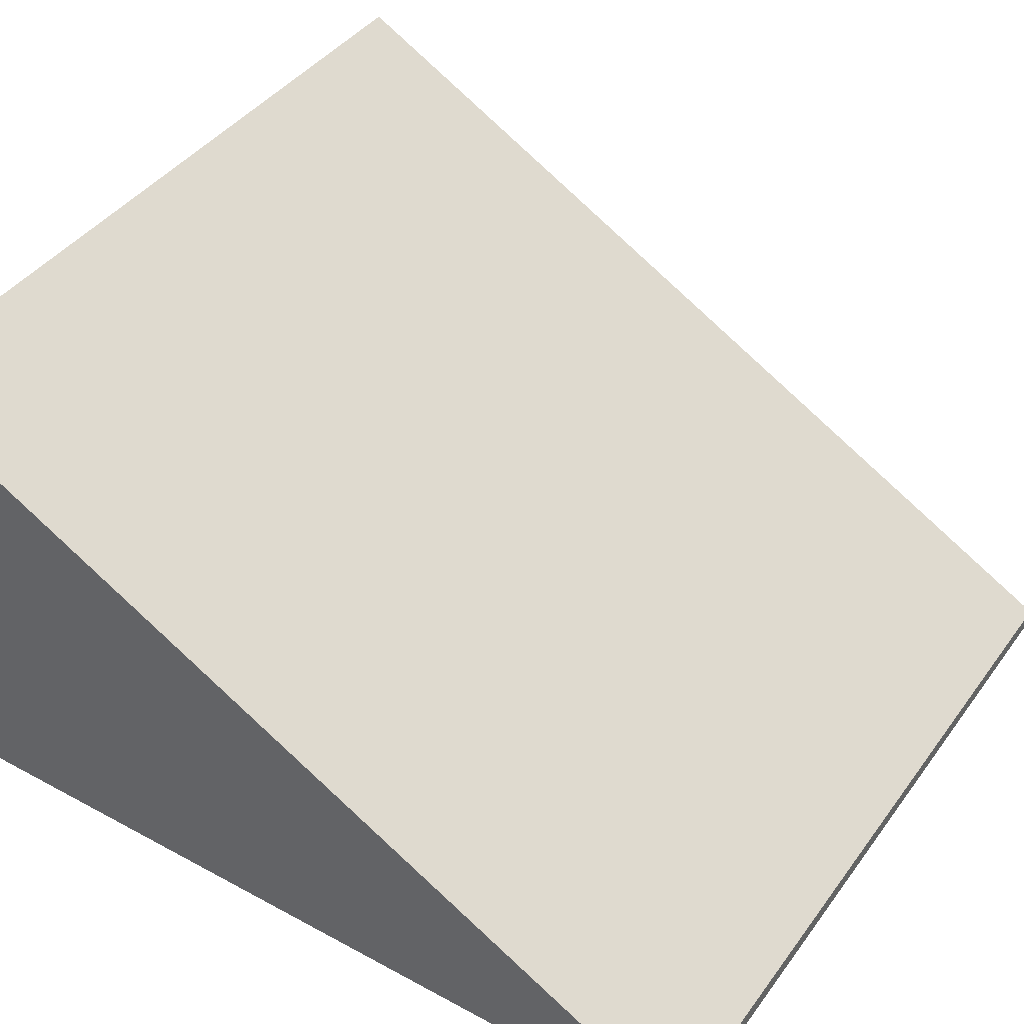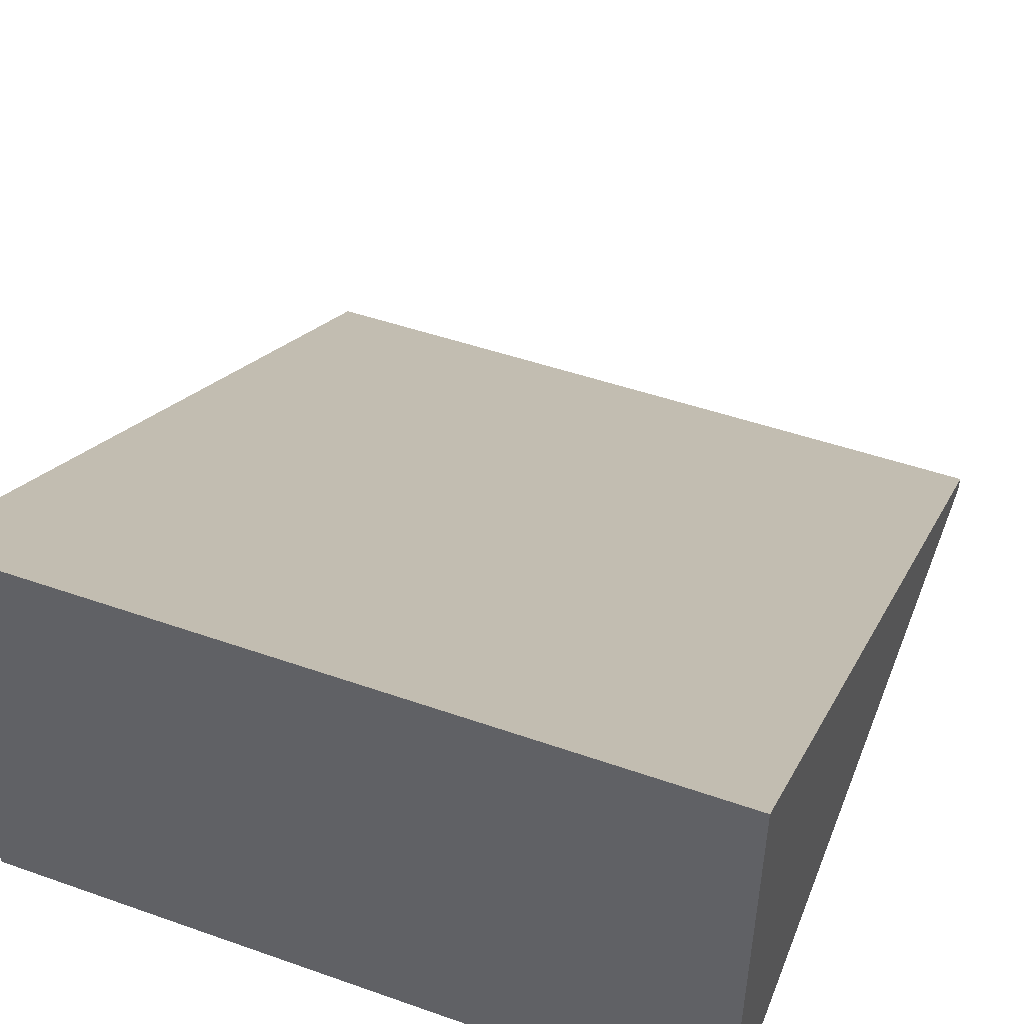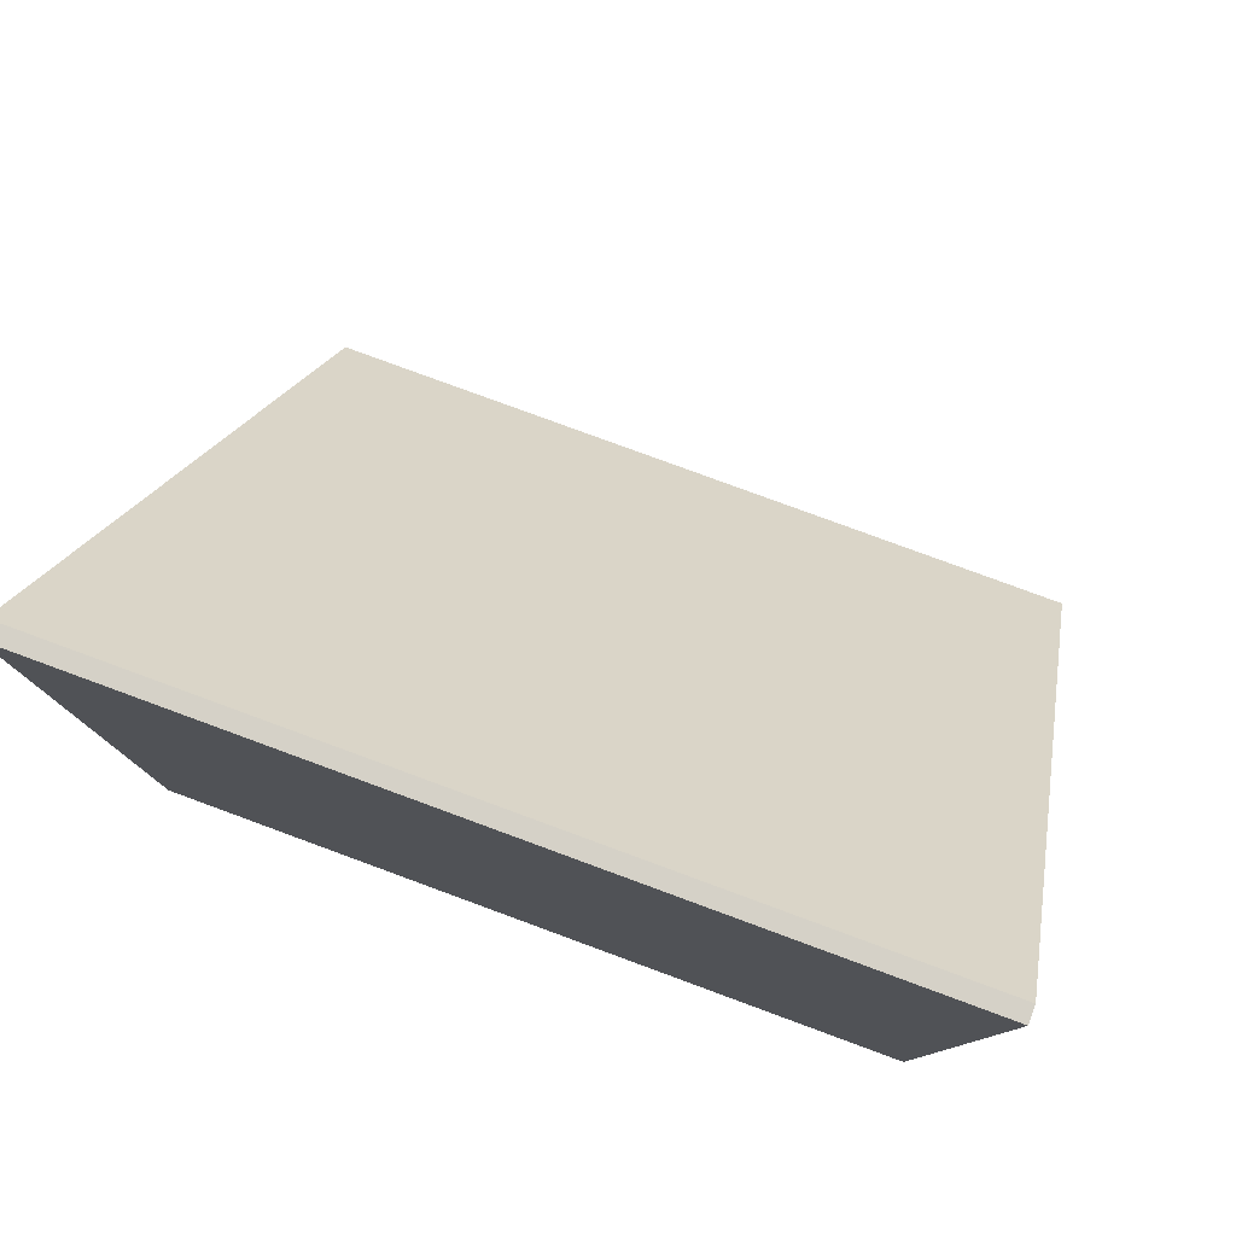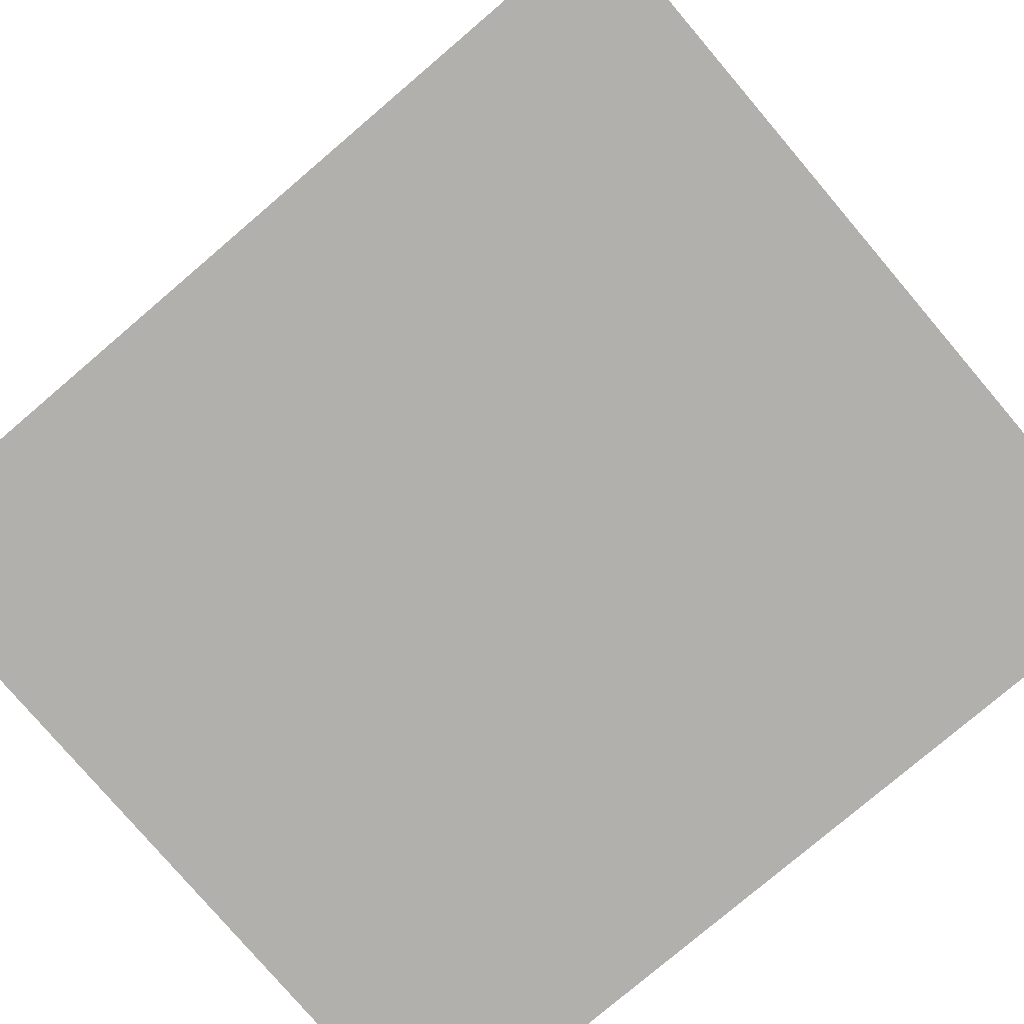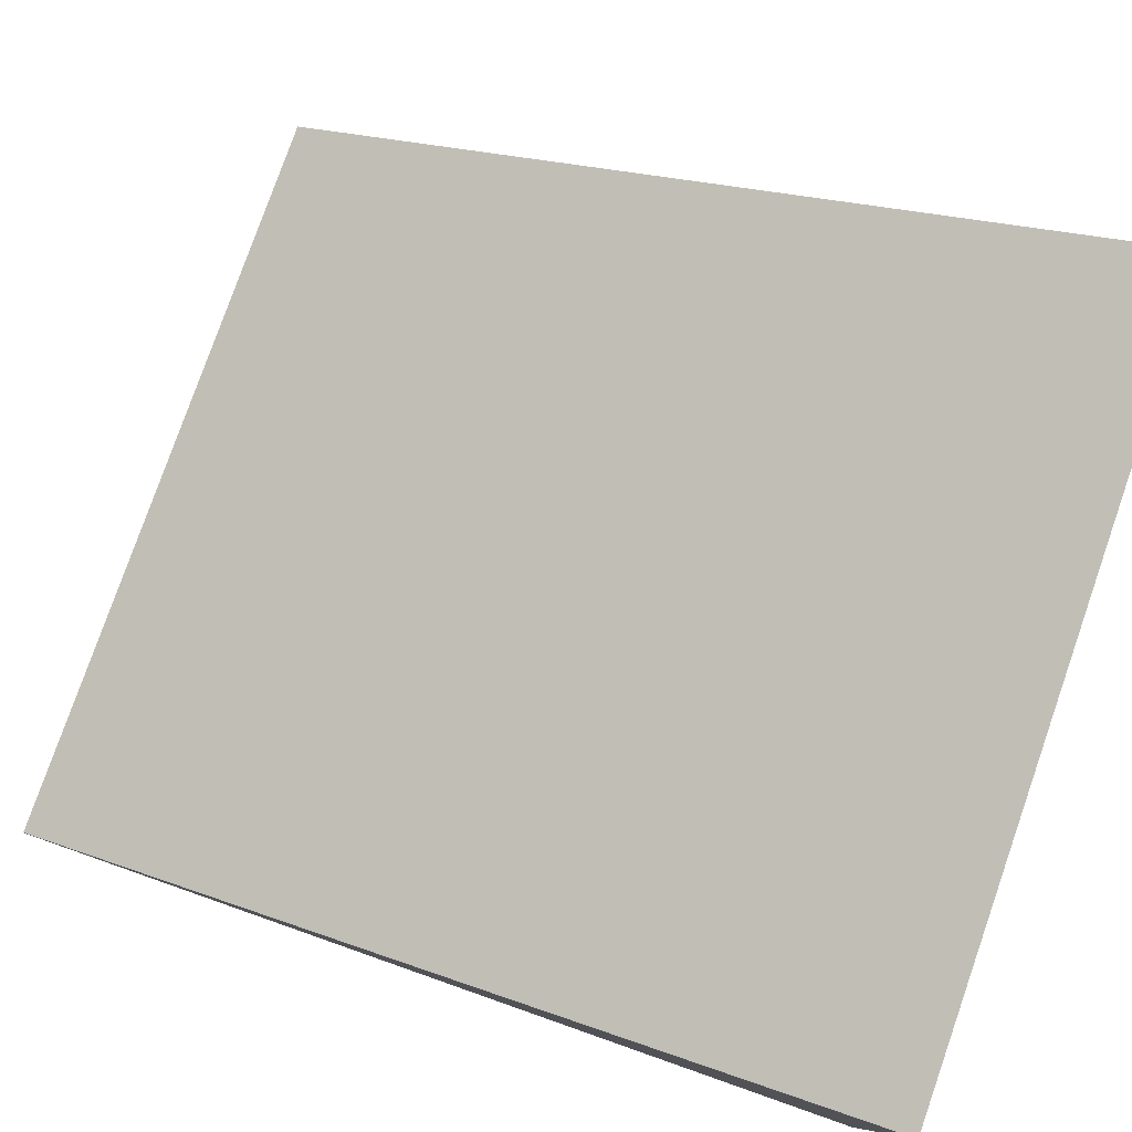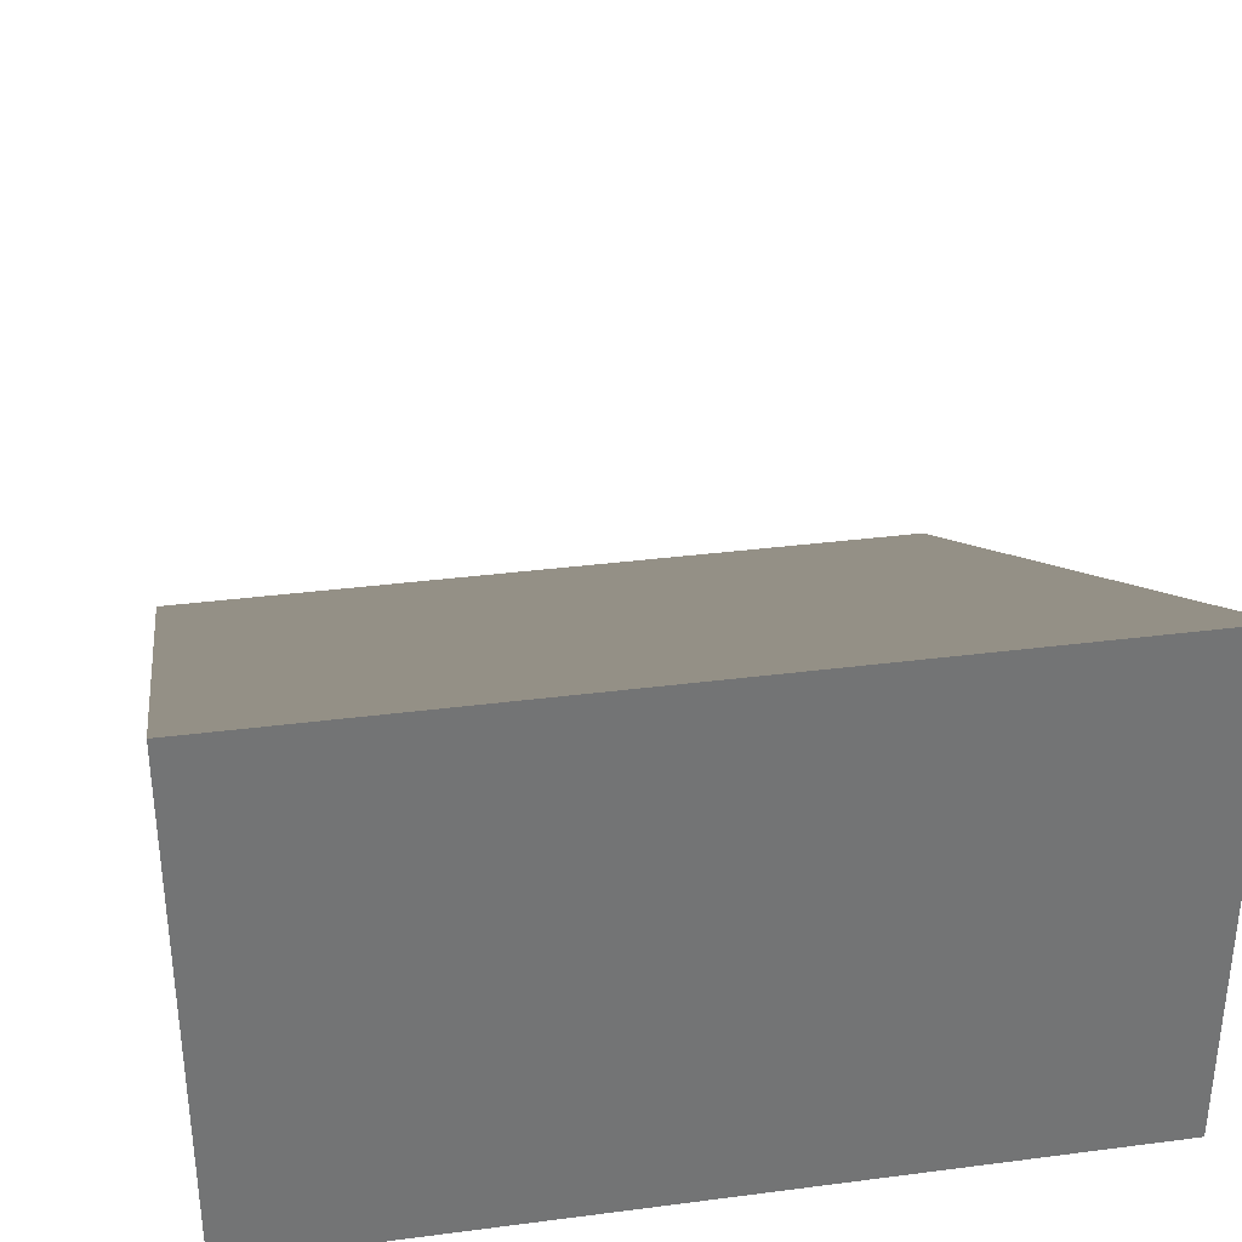
<metadata>
{"format":"obj","ext":"obj","renderer":"f3d","projection":"perspective","resolution":1024,"background":"white","views":[{"elev":41.8,"azim":-56.9,"up":"+Y"},{"elev":47.7,"azim":-158.5,"up":"+Y"},{"elev":79.5,"azim":20.2,"up":"+Z"},{"elev":-78.8,"azim":-49.6,"up":"+Y"},{"elev":79.1,"azim":109.3,"up":"+Y"},{"elev":34.4,"azim":170.1,"up":"+Y"}]}
</metadata>
<code>
g default
v -16.82 1.148 26.49
v -16.82 1.148 -16.16
v 21.57 1.148 -16.16
v 21.57 1.148 26.49
v -16.82 1.936 26.49
v 21.57 1.936 26.49
v 21.57 25.27 -16.16
v -16.82 25.27 -16.16
g upper:Box011
f 1 2 3 4
f 5 6 7 8
f 1 4 6 5
f 4 3 7 6
f 3 2 8 7
f 2 1 5 8

</code>
